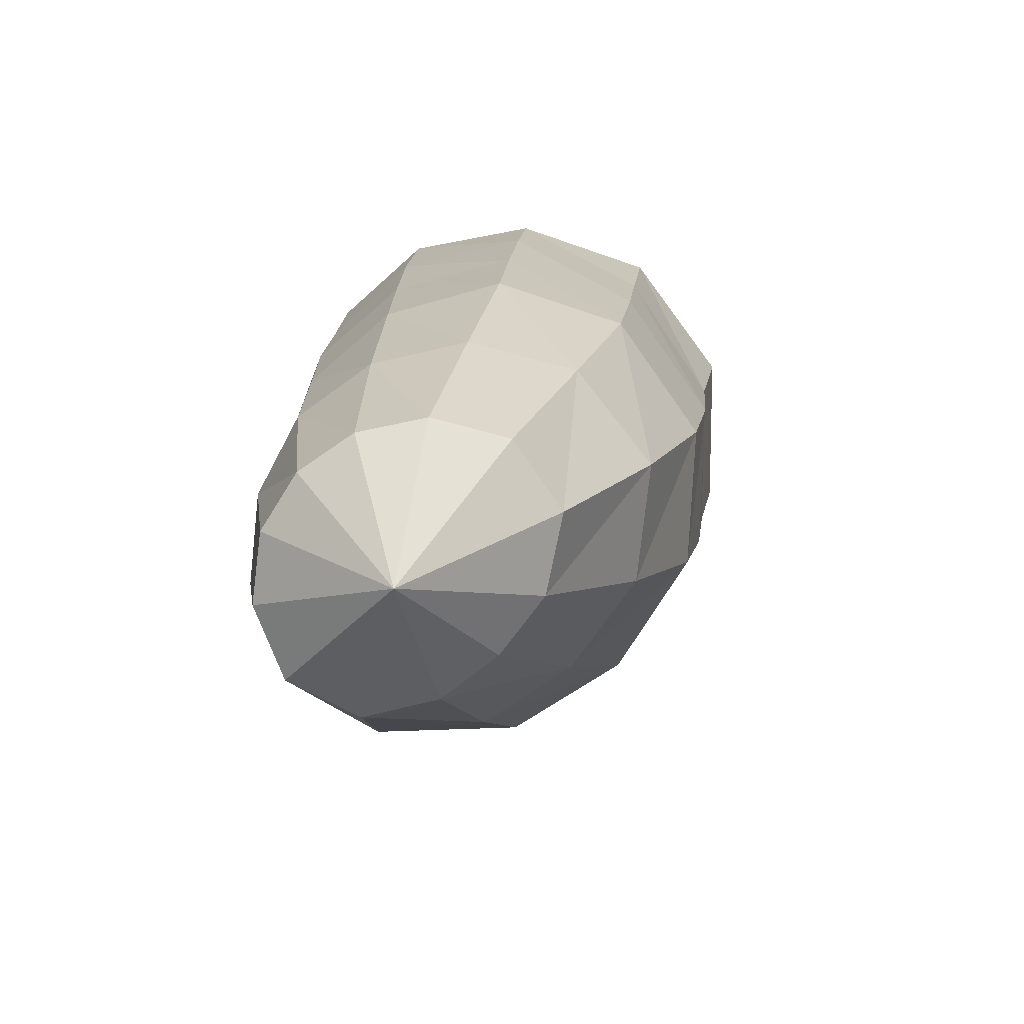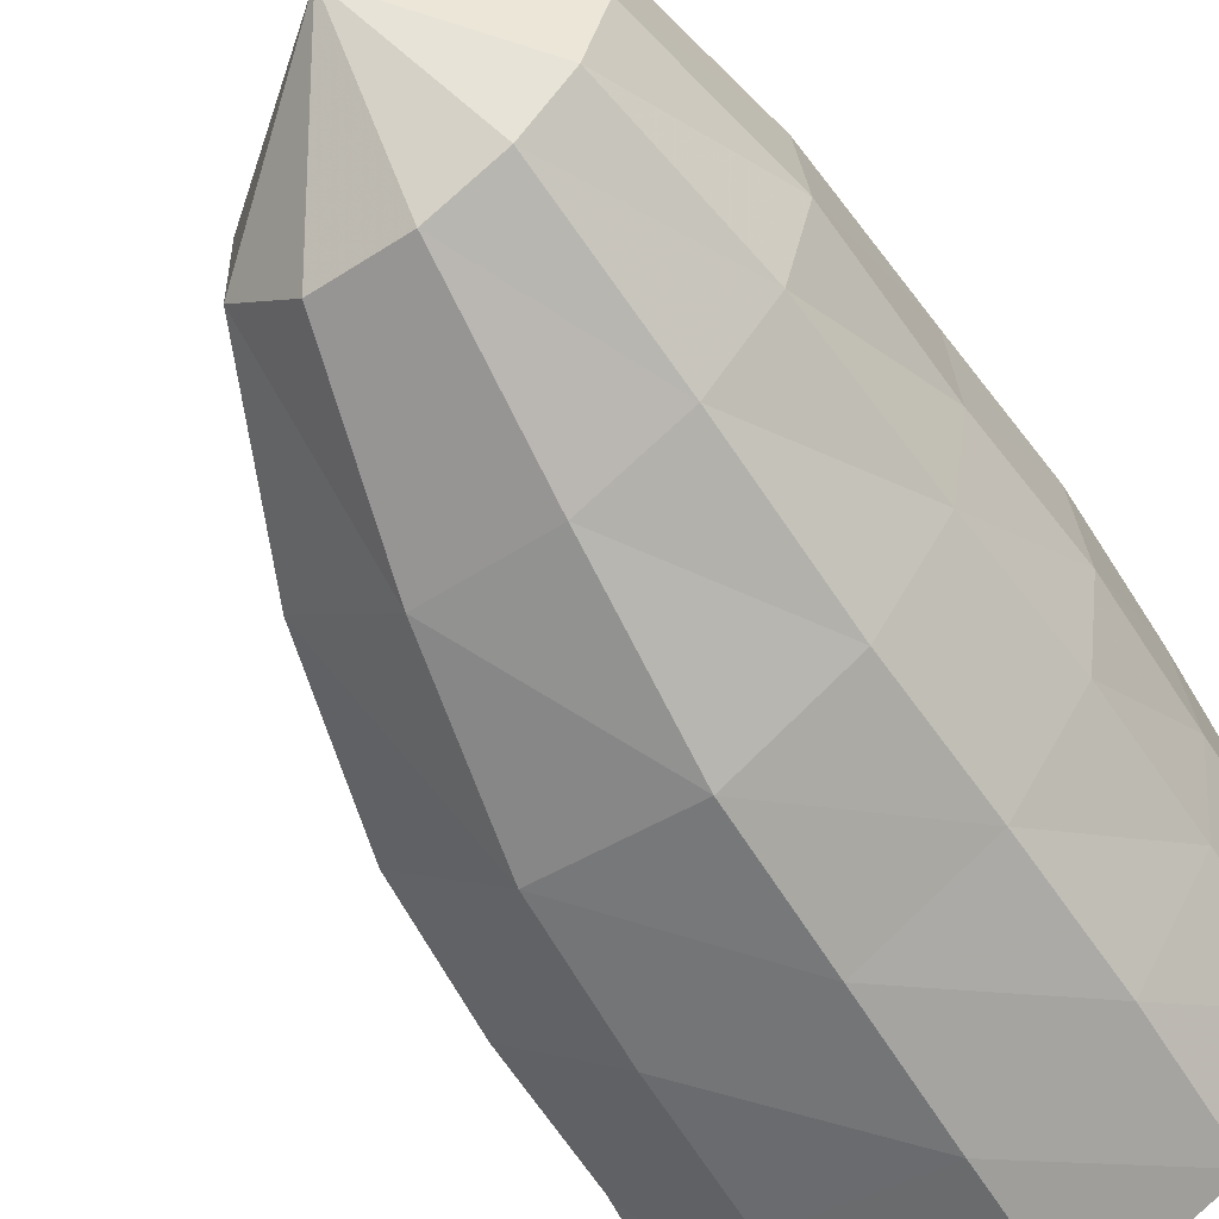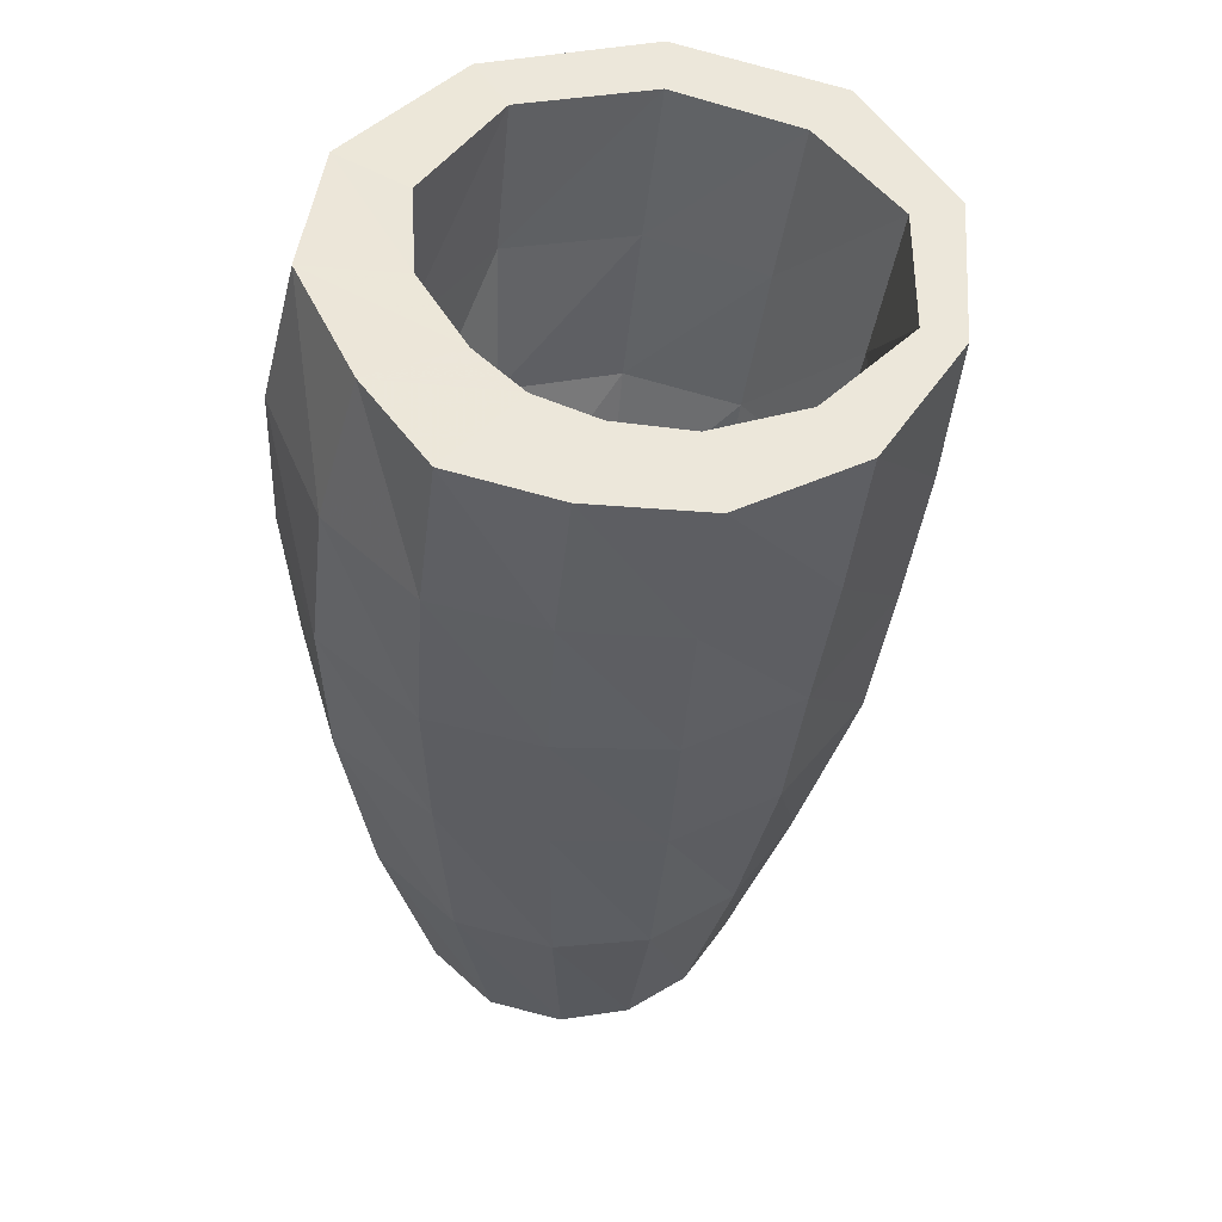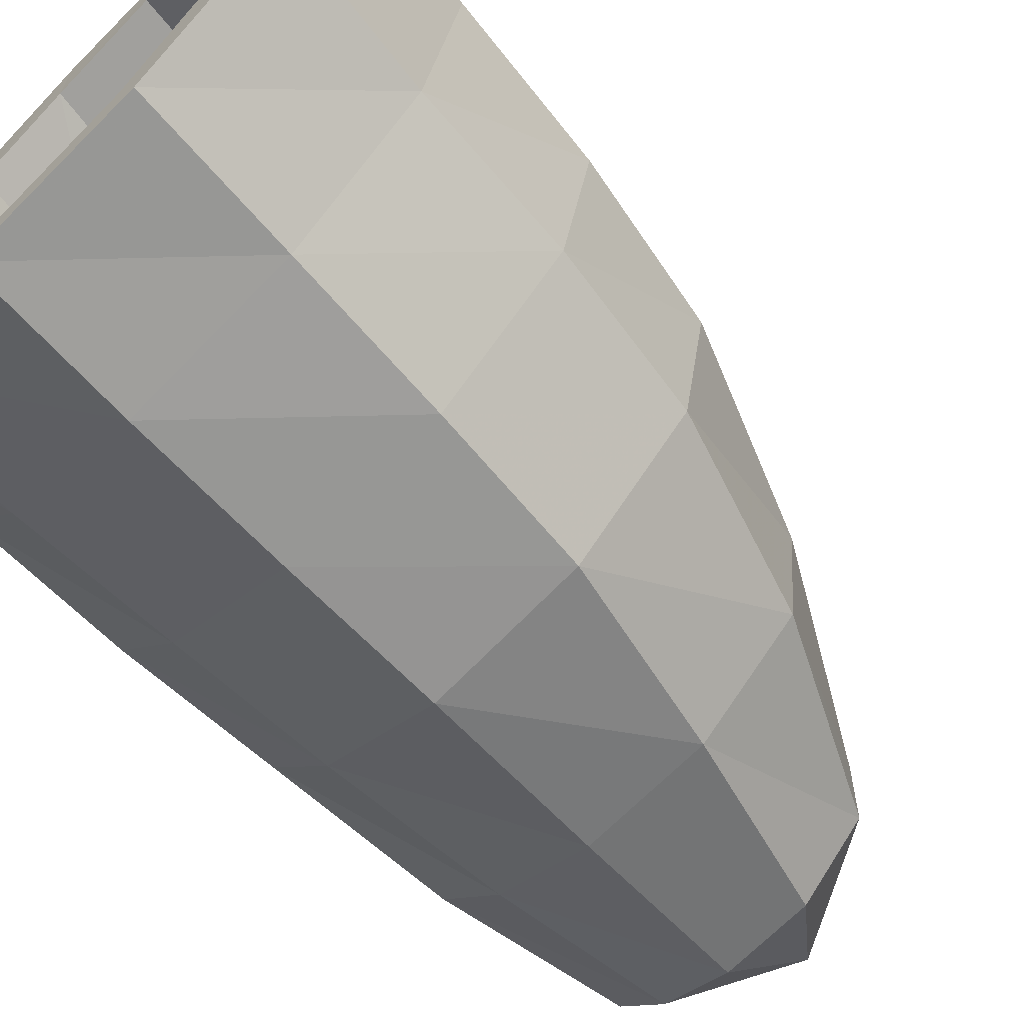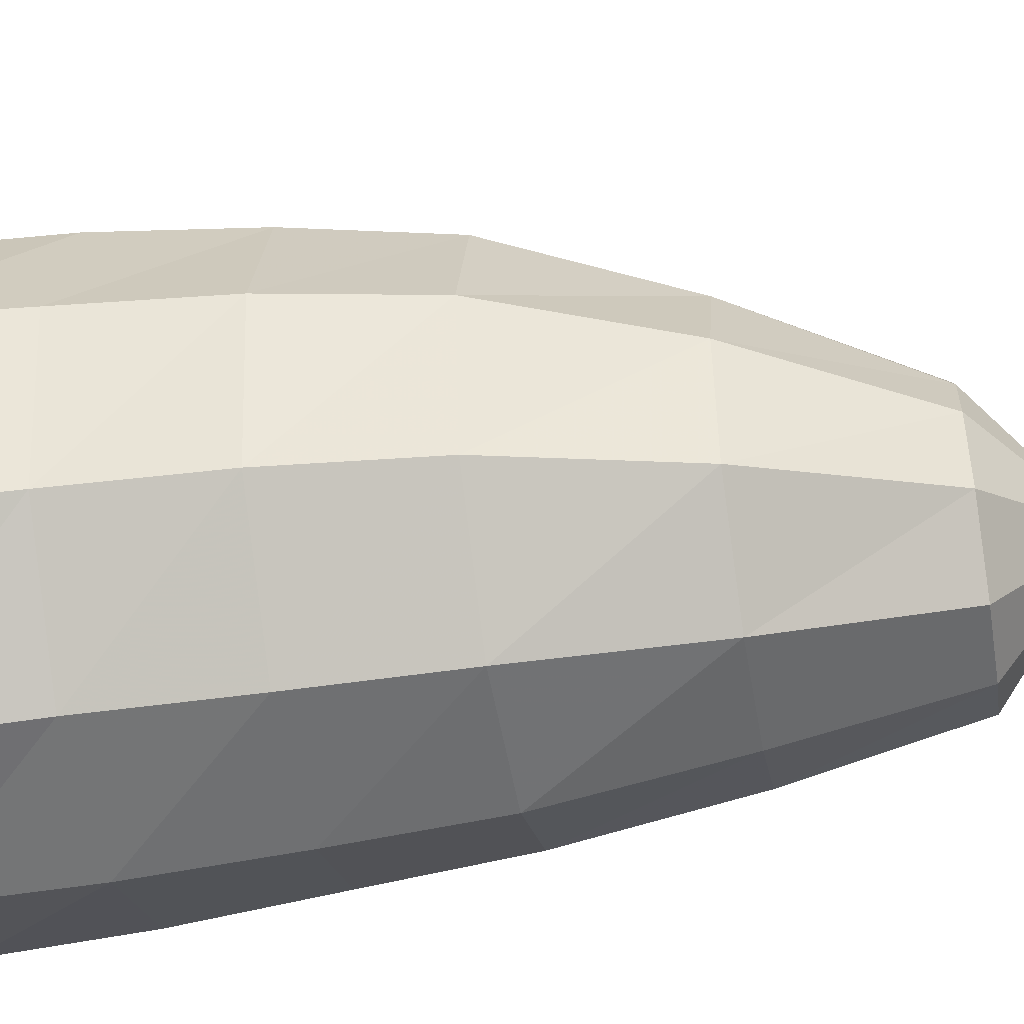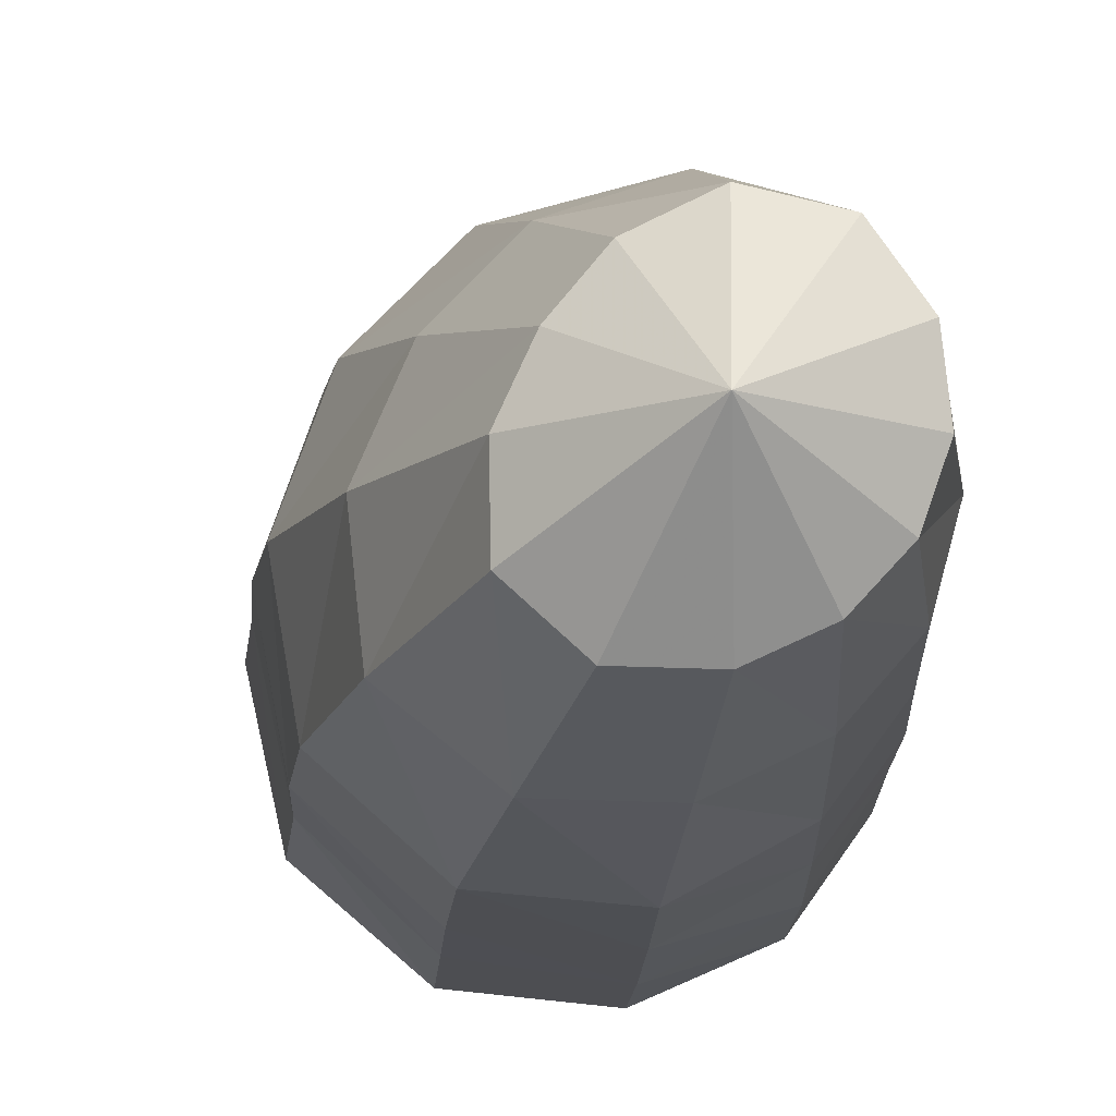
<metadata>
{"format":"obj","ext":"obj","renderer":"f3d","projection":"perspective","resolution":1024,"background":"white","views":[{"elev":-79.3,"azim":167.2,"up":"+Y"},{"elev":-55.9,"azim":34.8,"up":"+Z"},{"elev":51.5,"azim":100.0,"up":"+Y"},{"elev":-68.0,"azim":-135.4,"up":"+Z"},{"elev":-47.3,"azim":-80.1,"up":"+Z"},{"elev":-11.0,"azim":1.1,"up":"+Z"}]}
</metadata>
<code>
v -0.7826 -0.4575 1.285
v -1.632 -0.4485 1.494
v -2.658 -0.4485 0.9904
v -3.041 -0.4485 -0.1253
v -2.766 -0.4485 -1.256
v -1.982 -0.4485 -2.072
v -0.8556 -0.4485 -2.257
v 0.005011 -0.4485 -1.653
v 0.3609 -0.4485 -0.9273
v 0.3746 -0.4485 -0.2823
v 0.2138 -0.4485 0.2761
v -0.1312 -0.4485 0.7455
v -0.5819 -1.765 1.426
v -1.486 -1.749 1.619
v -2.469 -1.749 1.086
v -2.817 -1.749 -0.004049
v -2.536 -1.749 -1.075
v -1.842 -1.749 -1.883
v -0.7679 -1.749 -2.108
v 0.08459 -1.749 -1.51
v 0.5301 -1.749 -0.8758
v 0.5366 -1.749 -0.192
v 0.3879 -1.749 0.4054
v 0.06501 -1.749 0.9604
v -0.508 -3.065 1.528
v -1.355 -3.05 1.649
v -2.187 -3.05 1.072
v -2.548 -3.05 0.09916
v -2.363 -3.05 -0.9078
v -1.74 -3.05 -1.696
v -0.73 -3.05 -1.916
v 0.06987 -3.05 -1.306
v 0.4853 -3.05 -0.745
v 0.5158 -3.05 -0.1138
v 0.4422 -3.05 0.4828
v 0.1549 -3.05 1.089
v -0.3727 -4.366 1.388
v -1.074 -4.327 1.477
v -1.771 -4.327 0.9577
v -2.141 -4.327 0.1447
v -2.073 -4.327 -0.7604
v -1.538 -4.327 -1.487
v -0.6147 -4.327 -1.638
v 0.0892 -4.327 -1.042
v 0.4652 -4.327 -0.6089
v 0.5447 -4.327 -0.08334
v 0.4985 -4.327 0.4664
v 0.2278 -4.327 1.042
v -0.2184 -5.387 1.257
v -0.827 -5.348 1.336
v -1.388 -5.348 0.8345
v -1.675 -5.348 0.1503
v -1.687 -5.348 -0.5911
v -1.327 -5.348 -1.282
v -0.5004 -5.348 -1.442
v 0.1538 -5.348 -0.8824
v 0.4688 -5.348 -0.4959
v 0.5667 -5.348 -0.05969
v 0.5469 -5.348 0.4376
v 0.3169 -5.348 0.9841
v -0.02306 -6.408 1.06
v -0.4865 -6.368 1.137
v -0.866 -6.368 0.6835
v -1 -6.368 0.1892
v -1.056 -6.368 -0.2834
v -0.9507 -6.368 -0.8549
v -0.3491 -6.368 -1.059
v 0.1924 -6.368 -0.6273
v 0.4246 -6.368 -0.3352
v 0.5654 -6.368 -0.04279
v 0.537 -6.368 0.3761
v 0.3572 -6.368 0.8275
v -0.05457 -7.005 0.1262
v -0.7252 -0.4647 2.157
v -1.92 -0.4551 2.181
v -3.08 -0.4534 1.355
v -3.6 -0.4532 -0.04544
v -3.273 -0.4531 -1.513
v -2.172 -0.4523 -2.457
v -0.7762 -0.4518 -2.605
v 0.3863 -0.4536 -2.101
v 1.038 -0.4549 -1.187
v 1.122 -0.4556 -0.1922
v 0.9708 -0.4568 0.7617
v 0.2734 -0.4575 1.452
v -0.639 -1.786 2.48
v -1.922 -1.782 2.326
v -2.958 -1.779 1.407
v -3.406 -1.779 0.04931
v -3.089 -1.778 -1.356
v -2.058 -1.778 -2.322
v -0.7002 -1.778 -2.518
v 0.4423 -1.779 -1.974
v 1.058 -1.78 -1.042
v 1.164 -1.781 -0.06155
v 1.057 -1.782 0.9129
v 0.4347 -1.784 1.792
v -0.5792 -3.107 2.52
v -1.839 -3.105 2.271
v -2.803 -3.103 1.368
v -3.26 -3.103 0.07832
v -2.991 -3.102 -1.304
v -1.954 -3.102 -2.236
v -0.6313 -3.102 -2.377
v 0.4419 -3.103 -1.82
v 1.071 -3.104 -0.962
v 1.216 -3.105 2.864e-05
v 1.122 -3.106 0.9868
v 0.5274 -3.107 1.931
v -0.5333 -4.427 2.434
v -1.722 -4.426 2.13
v -2.588 -4.425 1.261
v -3.018 -4.425 0.07484
v -2.793 -4.424 -1.222
v -1.816 -4.424 -2.101
v -0.5707 -4.425 -2.219
v 0.4269 -4.425 -1.683
v 1.017 -4.426 -0.882
v 1.167 -4.427 0.02323
v 1.091 -4.427 0.9678
v 0.5407 -4.428 1.899
v -0.3716 -5.997 2.001
v -1.317 -5.997 1.689
v -1.991 -5.996 0.9896
v -2.392 -5.996 0.0572
v -2.274 -5.995 -1.036
v -1.416 -5.995 -1.728
v -0.3912 -5.996 -1.761
v 0.4234 -5.996 -1.372
v 0.9703 -5.997 -0.7509
v 1.183 -5.997 0.03035
v 1.083 -5.997 0.8743
v 0.5592 -5.997 1.652
v -0.1992 -7.565 1.426
v -0.8266 -7.565 1.116
v -1.231 -7.565 0.6263
v -1.502 -7.564 0.03218
v -1.487 -7.564 -0.7087
v -0.9278 -7.564 -1.22
v -0.207 -7.564 -1.243
v 0.3727 -7.565 -0.9787
v 0.7759 -7.565 -0.5436
v 0.974 -7.565 0.02221
v 0.909 -7.565 0.664
v 0.5061 -7.565 1.248
v -0.2371 -8.505 0.03575
f 73 61 62
f 73 62 63
f 73 63 64
f 73 64 65
f 73 65 66
f 73 66 67
f 73 67 68
f 73 68 69
f 73 69 70
f 73 70 71
f 73 71 72
f 73 72 61
f 61 49 50
f 61 50 62
f 62 50 51
f 62 51 63
f 63 51 52
f 63 52 64
f 64 52 53
f 64 53 65
f 65 53 54
f 65 54 66
f 66 54 55
f 66 55 67
f 67 55 56
f 67 56 68
f 68 56 57
f 68 57 69
f 69 57 58
f 69 58 70
f 70 58 59
f 70 59 71
f 71 59 60
f 71 60 72
f 72 60 49
f 72 49 61
f 49 37 38
f 49 38 50
f 50 38 39
f 50 39 51
f 51 39 40
f 51 40 52
f 52 40 41
f 52 41 53
f 53 41 42
f 53 42 54
f 54 42 43
f 54 43 55
f 55 43 44
f 55 44 56
f 56 44 45
f 56 45 57
f 57 45 46
f 57 46 58
f 58 46 47
f 58 47 59
f 59 47 48
f 59 48 60
f 60 48 37
f 60 37 49
f 37 25 26
f 37 26 38
f 38 26 27
f 38 27 39
f 39 27 28
f 39 28 40
f 40 28 29
f 40 29 41
f 41 29 30
f 41 30 42
f 42 30 31
f 42 31 43
f 43 31 32
f 43 32 44
f 44 32 33
f 44 33 45
f 45 33 34
f 45 34 46
f 46 34 35
f 46 35 47
f 47 35 36
f 47 36 48
f 48 36 25
f 48 25 37
f 25 13 14
f 25 14 26
f 26 14 15
f 26 15 27
f 27 15 16
f 27 16 28
f 28 16 17
f 28 17 29
f 29 17 18
f 29 18 30
f 30 18 19
f 30 19 31
f 31 19 20
f 31 20 32
f 32 20 21
f 32 21 33
f 33 21 22
f 33 22 34
f 34 22 23
f 34 23 35
f 35 23 24
f 35 24 36
f 36 24 13
f 36 13 25
f 13 1 2
f 13 2 14
f 14 2 3
f 14 3 15
f 15 3 4
f 15 4 16
f 16 4 5
f 16 5 17
f 17 5 6
f 17 6 18
f 18 6 7
f 18 7 19
f 19 7 8
f 19 8 20
f 20 8 9
f 20 9 21
f 21 9 10
f 21 10 22
f 22 10 11
f 22 11 23
f 23 11 12
f 23 12 24
f 24 12 1
f 24 1 13
f 146 134 135
f 146 135 136
f 146 136 137
f 146 137 138
f 146 138 139
f 146 139 140
f 146 140 141
f 146 141 142
f 146 142 143
f 146 143 144
f 146 144 145
f 146 145 134
f 134 122 123
f 134 123 135
f 135 123 124
f 135 124 136
f 136 124 125
f 136 125 137
f 137 125 126
f 137 126 138
f 138 126 127
f 138 127 139
f 139 127 128
f 139 128 140
f 140 128 129
f 140 129 141
f 141 129 130
f 141 130 142
f 142 130 131
f 142 131 143
f 143 131 132
f 143 132 144
f 144 132 133
f 144 133 145
f 145 133 122
f 145 122 134
f 122 110 111
f 122 111 123
f 123 111 112
f 123 112 124
f 124 112 113
f 124 113 125
f 125 113 114
f 125 114 126
f 126 114 115
f 126 115 127
f 127 115 116
f 127 116 128
f 128 116 117
f 128 117 129
f 129 117 118
f 129 118 130
f 130 118 119
f 130 119 131
f 131 119 120
f 131 120 132
f 132 120 121
f 132 121 133
f 133 121 110
f 133 110 122
f 110 98 99
f 110 99 111
f 111 99 100
f 111 100 112
f 112 100 101
f 112 101 113
f 113 101 102
f 113 102 114
f 114 102 103
f 114 103 115
f 115 103 104
f 115 104 116
f 116 104 105
f 116 105 117
f 117 105 106
f 117 106 118
f 118 106 107
f 118 107 119
f 119 107 108
f 119 108 120
f 120 108 109
f 120 109 121
f 121 109 98
f 121 98 110
f 98 86 87
f 98 87 99
f 99 87 88
f 99 88 100
f 100 88 89
f 100 89 101
f 101 89 90
f 101 90 102
f 102 90 91
f 102 91 103
f 103 91 92
f 103 92 104
f 104 92 93
f 104 93 105
f 105 93 94
f 105 94 106
f 106 94 95
f 106 95 107
f 107 95 96
f 107 96 108
f 108 96 97
f 108 97 109
f 109 97 86
f 109 86 98
f 86 74 75
f 86 75 87
f 87 75 76
f 87 76 88
f 88 76 77
f 88 77 89
f 89 77 78
f 89 78 90
f 90 78 79
f 90 79 91
f 91 79 80
f 91 80 92
f 92 80 81
f 92 81 93
f 93 81 82
f 93 82 94
f 94 82 83
f 94 83 95
f 95 83 84
f 95 84 96
f 96 84 85
f 96 85 97
f 97 85 74
f 97 74 86
f 1 75 74
f 1 2 75
f 2 76 75
f 2 3 76
f 3 77 76
f 3 4 77
f 4 78 77
f 4 5 78
f 5 79 78
f 5 6 79
f 6 80 79
f 6 7 80
f 7 81 80
f 7 8 81
f 8 82 81
f 8 9 82
f 9 83 82
f 9 10 83
f 10 84 83
f 10 11 84
f 11 85 84
f 11 12 85
f 12 74 85
f 12 1 74

</code>
